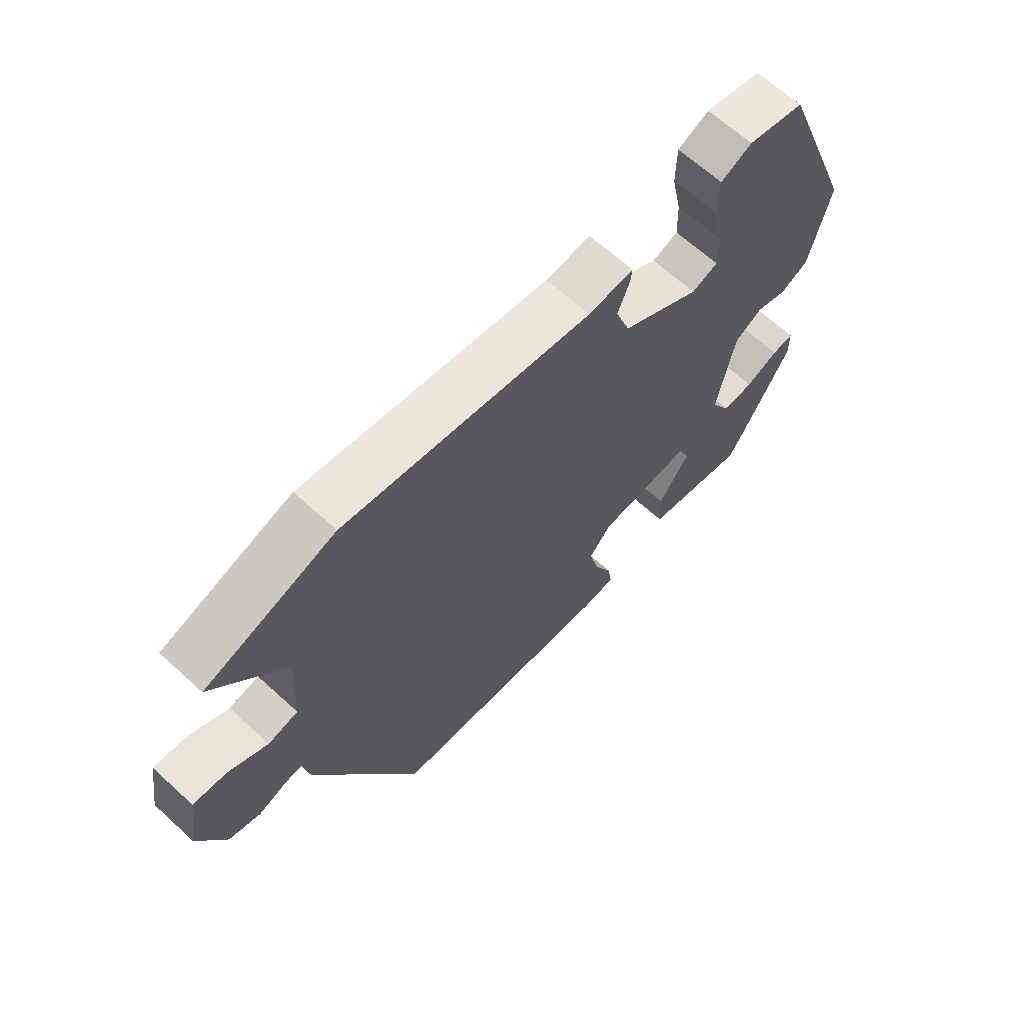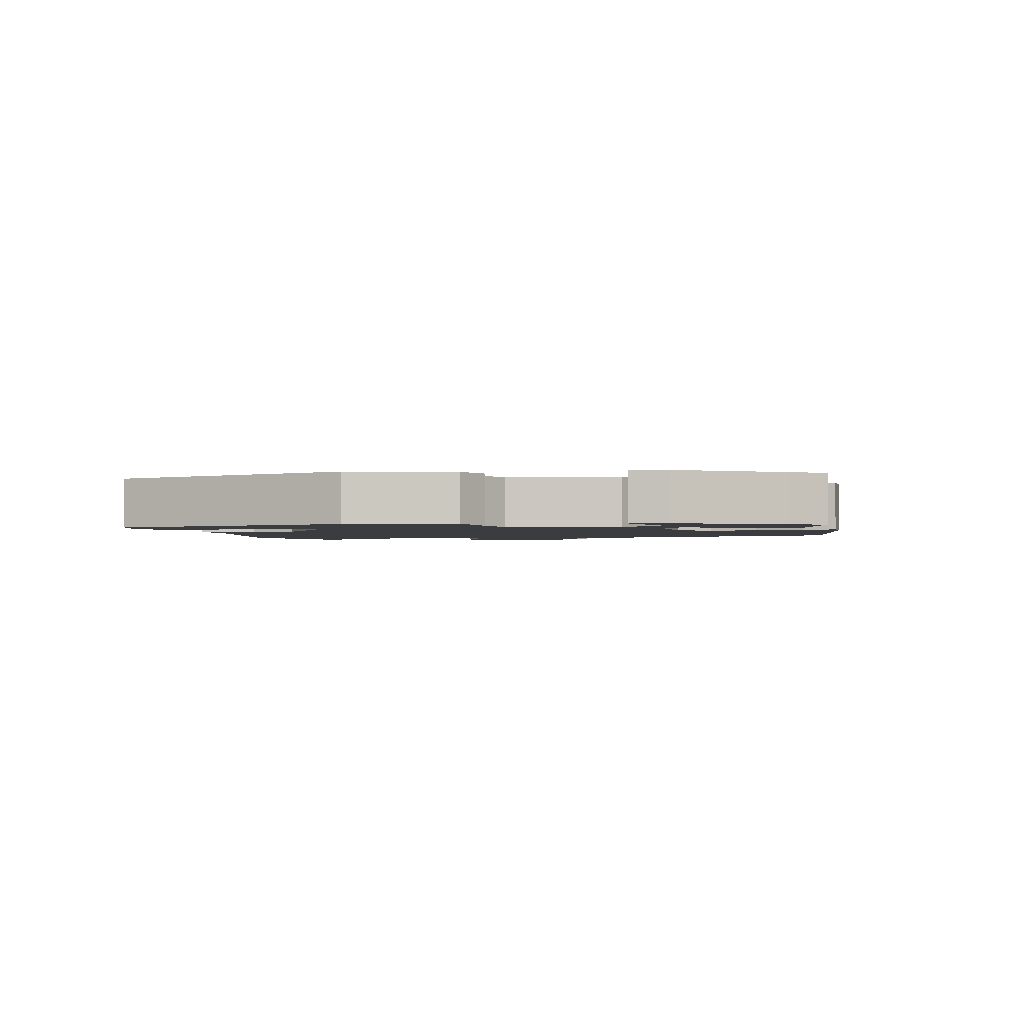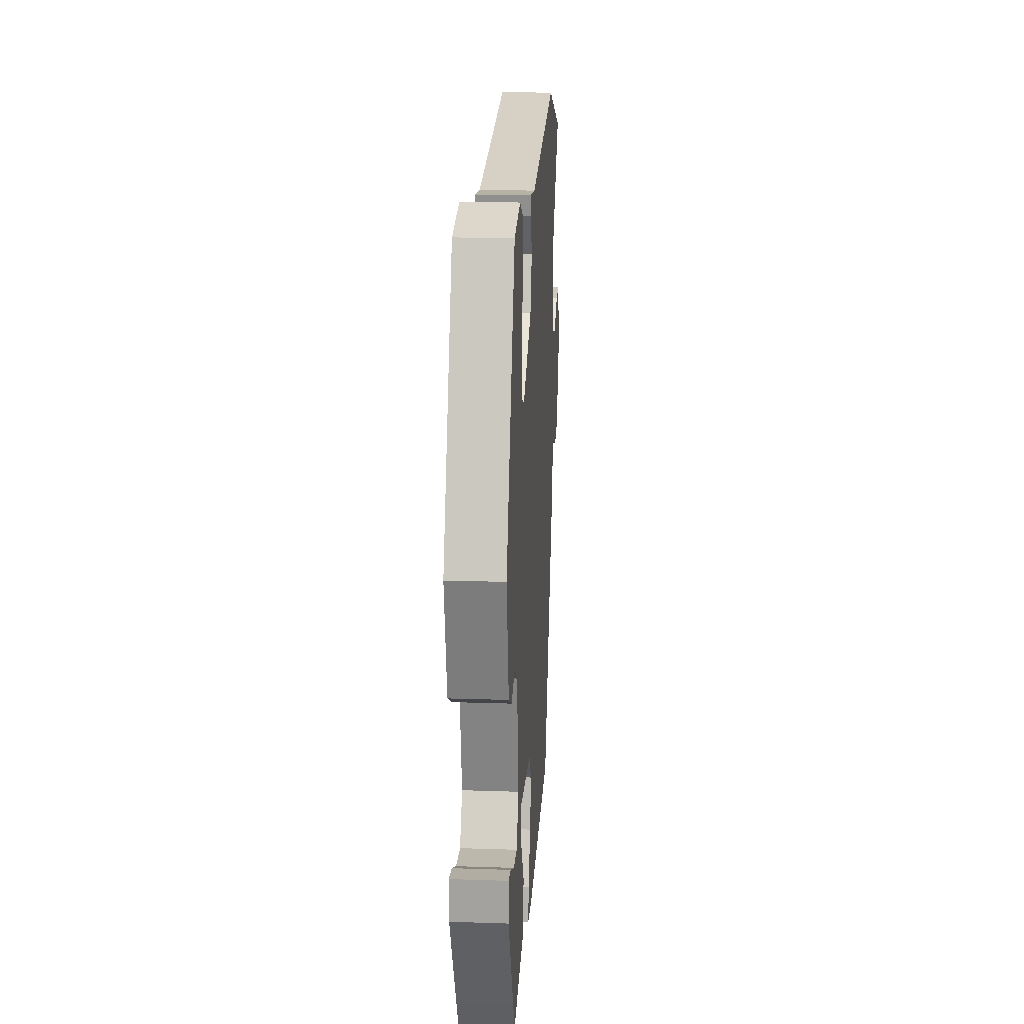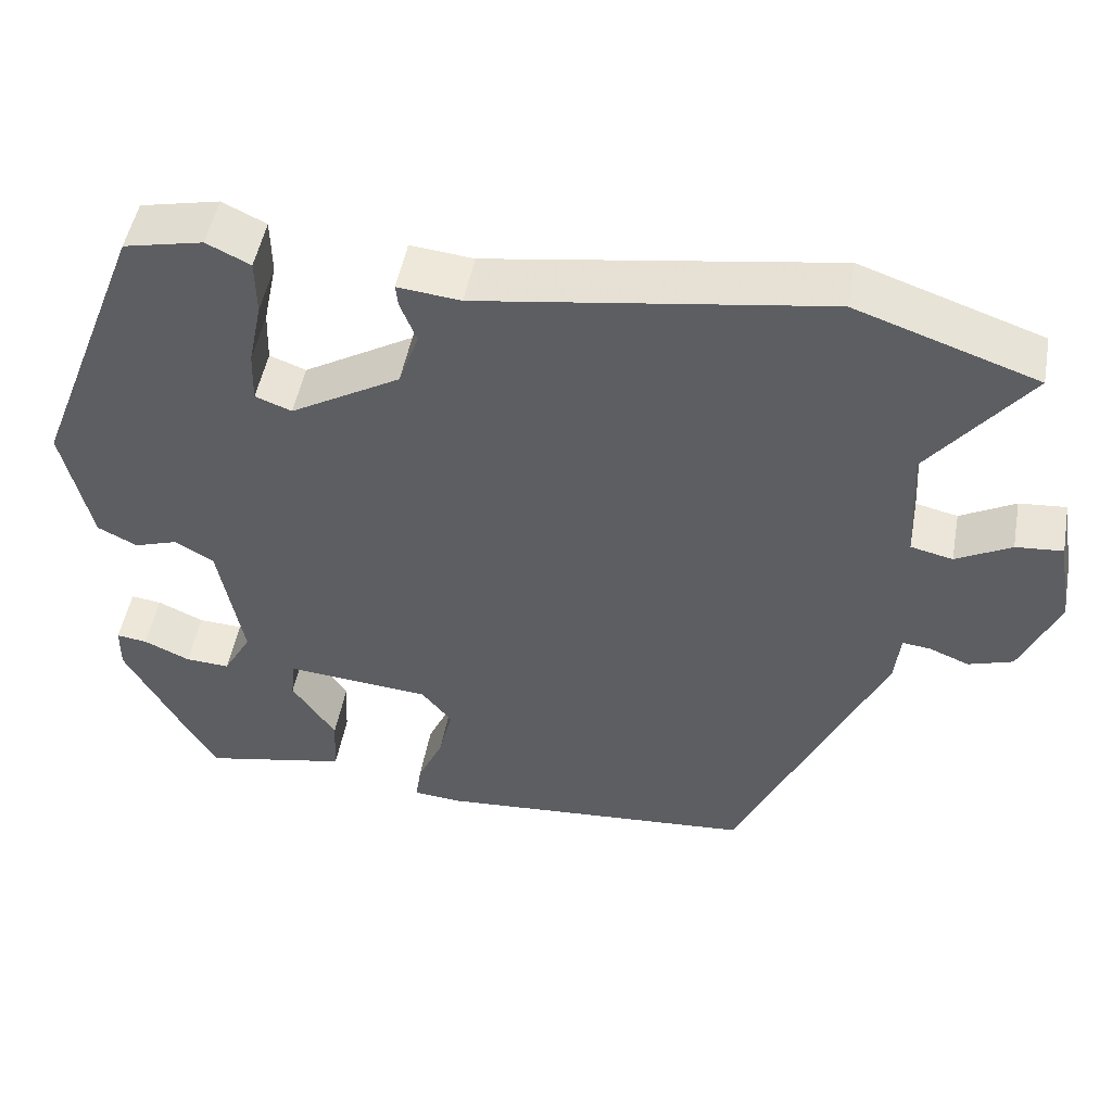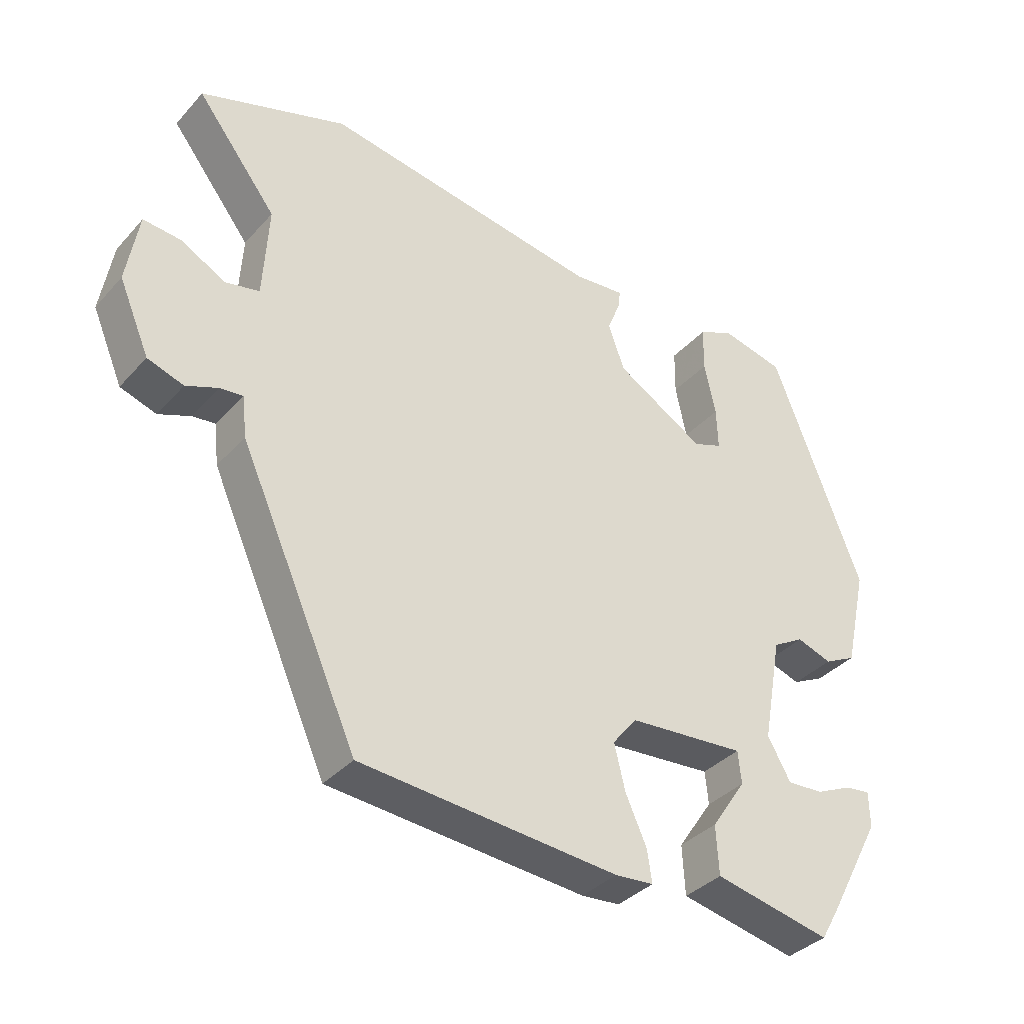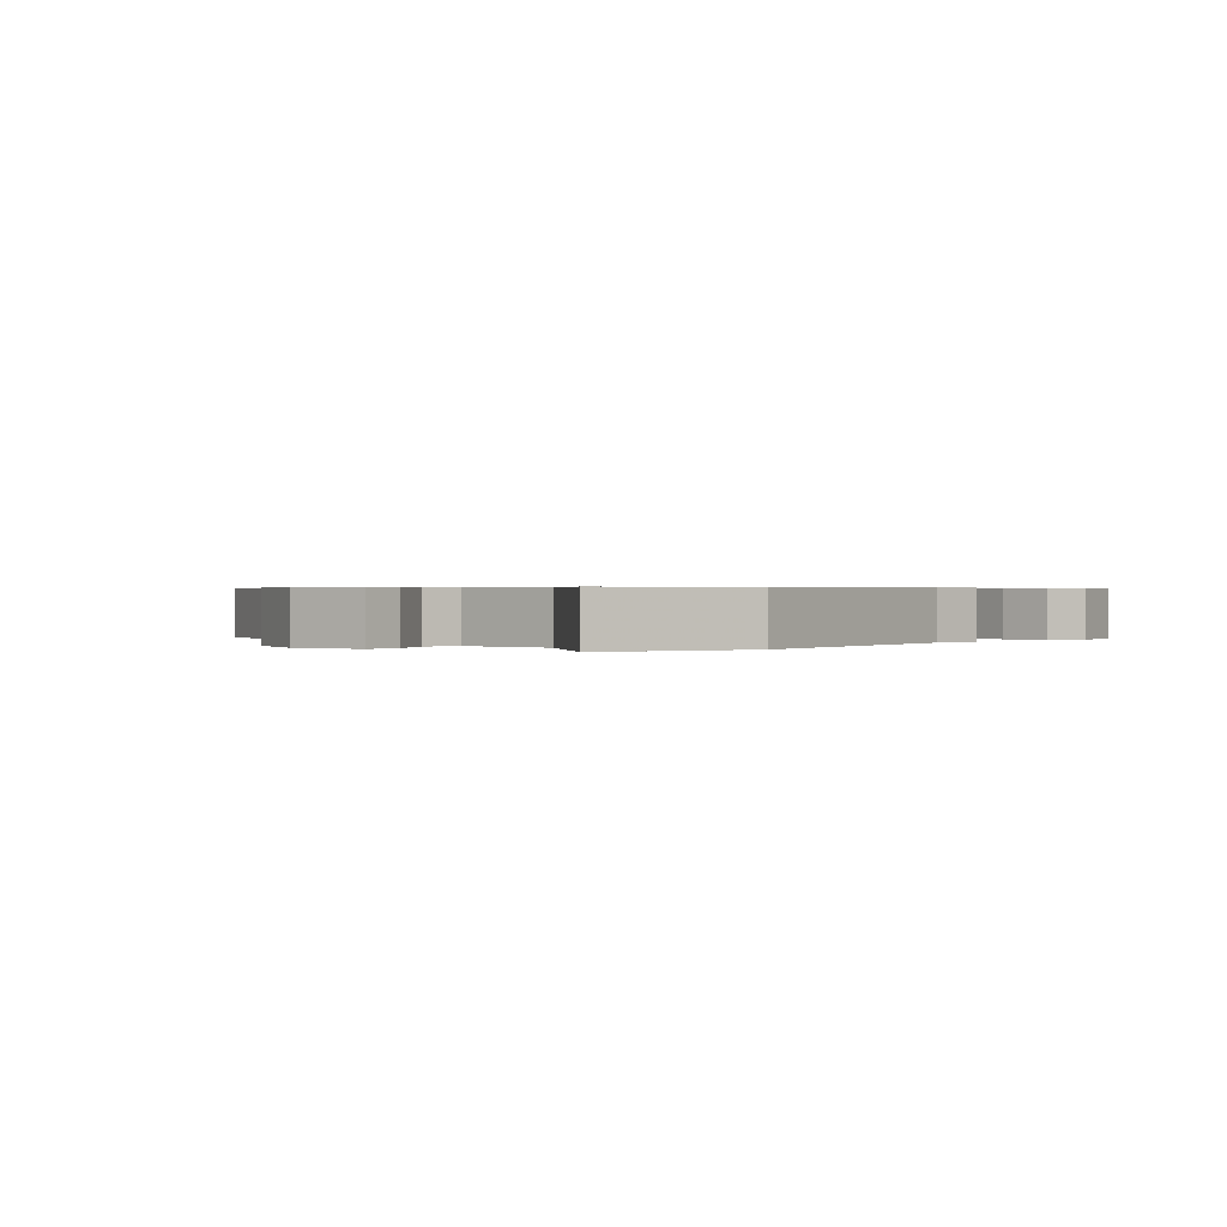
<metadata>
{"format":"obj","ext":"obj","renderer":"f3d","projection":"perspective","resolution":1024,"background":"white","views":[{"elev":65.4,"azim":-47.4,"up":"+Z"},{"elev":-1.8,"azim":99.5,"up":"+Y"},{"elev":18.0,"azim":93.7,"up":"+Z"},{"elev":49.8,"azim":-169.6,"up":"+Z"},{"elev":-36.4,"azim":-36.1,"up":"+Z"},{"elev":0.5,"azim":-47.8,"up":"+Y"}]}
</metadata>
<code>
v 0.386 0.07 0.473
v 0.524 0.07 0.117
v 0.489 0.07 -0.038
v 0.44 0.07 -0.063
v 0.386 0.07 -0.045
v 0.338 0.07 -0.073
v 0.308 0.07 -0.236
v 0.343 0.07 -0.298
v 0.398 0.07 -0.295
v 0.455 0.07 -0.269
v 0.493 0.07 -0.264
v 0.494 0.07 -0.319
v 0.411 0.07 -0.473
v 0.382 0.07 -0.523
v 0.203 0.07 -0.486
v 0.199 0.07 -0.411
v 0.253 0.07 -0.331
v 0.248 0.07 -0.281
v 0.069 0.07 -0.296
v 0.031 0.07 -0.343
v 0.048 0.07 -0.413
v 0.08 0.07 -0.484
v 0.087 0.07 -0.533
v 0.028 0.07 -0.538
v -0.367 0.07 -0.507
v -0.549 0.07 -0.104
v -0.556 0.07 -0.04
v -0.591 0.07 -0.044
v -0.64 0.07 -0.064
v -0.695 0.07 -0.046
v -0.742 0.07 0.063
v -0.724 0.07 0.173
v -0.666 0.07 0.168
v -0.598 0.07 0.131
v -0.546 0.07 0.143
v -0.538 0.07 0.287
v -0.661 0.07 0.445
v -0.437 0.07 0.522
v -0.009 0.07 0.456
v 0.069 0.07 0.464
v 0.066 0.07 0.437
v 0.046 0.07 0.385
v 0.071 0.07 0.315
v 0.207 0.07 0.235
v 0.252 0.07 0.252
v 0.25 0.07 0.317
v 0.233 0.07 0.399
v 0.234 0.07 0.469
v 0.288 0.07 0.495
v 0.386 0 0.473
v 0.524 0 0.117
v 0.489 0 -0.038
v 0.44 0 -0.063
v 0.386 0 -0.045
v 0.338 0 -0.073
v 0.308 0 -0.236
v 0.343 0 -0.298
v 0.398 0 -0.295
v 0.455 0 -0.269
v 0.493 0 -0.264
v 0.494 0 -0.319
v 0.411 0 -0.473
v 0.382 0 -0.523
v 0.203 0 -0.486
v 0.199 0 -0.411
v 0.253 0 -0.331
v 0.248 0 -0.281
v 0.069 0 -0.296
v 0.031 0 -0.343
v 0.048 0 -0.413
v 0.08 0 -0.484
v 0.087 0 -0.533
v 0.028 0 -0.538
v -0.367 0 -0.507
v -0.549 0 -0.104
v -0.556 0 -0.04
v -0.591 0 -0.044
v -0.64 0 -0.064
v -0.695 0 -0.046
v -0.742 0 0.063
v -0.724 0 0.173
v -0.666 0 0.168
v -0.598 0 0.131
v -0.546 0 0.143
v -0.538 0 0.287
v -0.661 0 0.445
v -0.437 0 0.522
v -0.009 0 0.456
v 0.069 0 0.464
v 0.066 0 0.437
v 0.046 0 0.385
v 0.071 0 0.315
v 0.207 0 0.235
v 0.252 0 0.252
v 0.25 0 0.317
v 0.233 0 0.399
v 0.234 0 0.469
v 0.288 0 0.495
f 3 4 5
f 2 3 5
f 1 2 5
f 49 1 5
f 48 49 5
f 47 48 5
f 46 47 5
f 45 46 5 6
f 44 45 6 7
f 43 44 7
f 39 40 41 42
f 39 42 43
f 38 39 43
f 37 38 43
f 36 37 43
f 35 36 43 7
f 32 33 34
f 31 32 34
f 30 31 34
f 29 30 34
f 28 29 34
f 27 28 34 35
f 26 27 35
f 25 26 35
f 24 25 35
f 23 24 35
f 22 23 35
f 21 22 35
f 20 21 35
f 19 20 35
f 18 19 35 7
f 15 16 17
f 14 15 17
f 13 14 17
f 12 13 17
f 9 10 11 12
f 8 9 12 17
f 7 8 17 18
f 54 53 52
f 54 52 51
f 54 51 50
f 54 50 98
f 54 98 97
f 54 97 96
f 54 96 95
f 55 54 95 94
f 56 55 94 93
f 56 93 92
f 91 90 89 88
f 92 91 88
f 92 88 87
f 92 87 86
f 92 86 85
f 56 92 85 84
f 83 82 81
f 83 81 80
f 83 80 79
f 83 79 78
f 83 78 77
f 84 83 77 76
f 84 76 75
f 84 75 74
f 84 74 73
f 84 73 72
f 84 72 71
f 84 71 70
f 84 70 69
f 84 69 68
f 56 84 68 67
f 66 65 64
f 66 64 63
f 66 63 62
f 66 62 61
f 61 60 59 58
f 66 61 58 57
f 67 66 57 56
f 1 50 51 2
f 2 51 52 3
f 3 52 53 4
f 4 53 54 5
f 5 54 55 6
f 6 55 56 7
f 7 56 57 8
f 8 57 58 9
f 9 58 59 10
f 10 59 60 11
f 11 60 61 12
f 12 61 62 13
f 13 62 63 14
f 14 63 64 15
f 15 64 65 16
f 16 65 66 17
f 17 66 67 18
f 18 67 68 19
f 19 68 69 20
f 20 69 70 21
f 21 70 71 22
f 22 71 72 23
f 23 72 73 24
f 24 73 74 25
f 25 74 75 26
f 26 75 76 27
f 27 76 77 28
f 28 77 78 29
f 29 78 79 30
f 30 79 80 31
f 31 80 81 32
f 32 81 82 33
f 33 82 83 34
f 34 83 84 35
f 35 84 85 36
f 36 85 86 37
f 37 86 87 38
f 38 87 88 39
f 39 88 89 40
f 40 89 90 41
f 41 90 91 42
f 42 91 92 43
f 43 92 93 44
f 44 93 94 45
f 45 94 95 46
f 46 95 96 47
f 47 96 97 48
f 48 97 98 49
f 49 98 50 1

</code>
